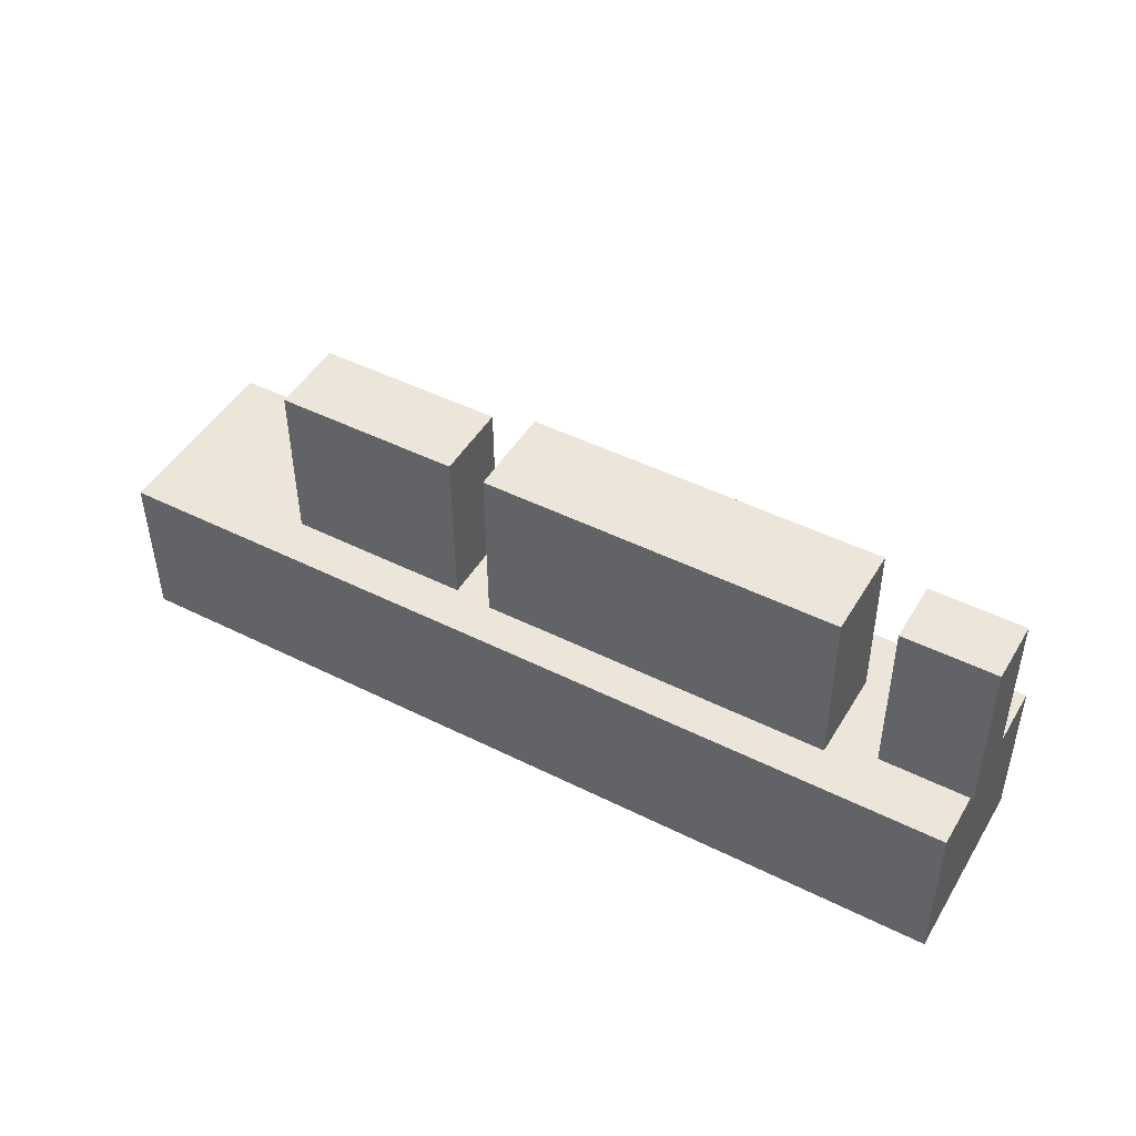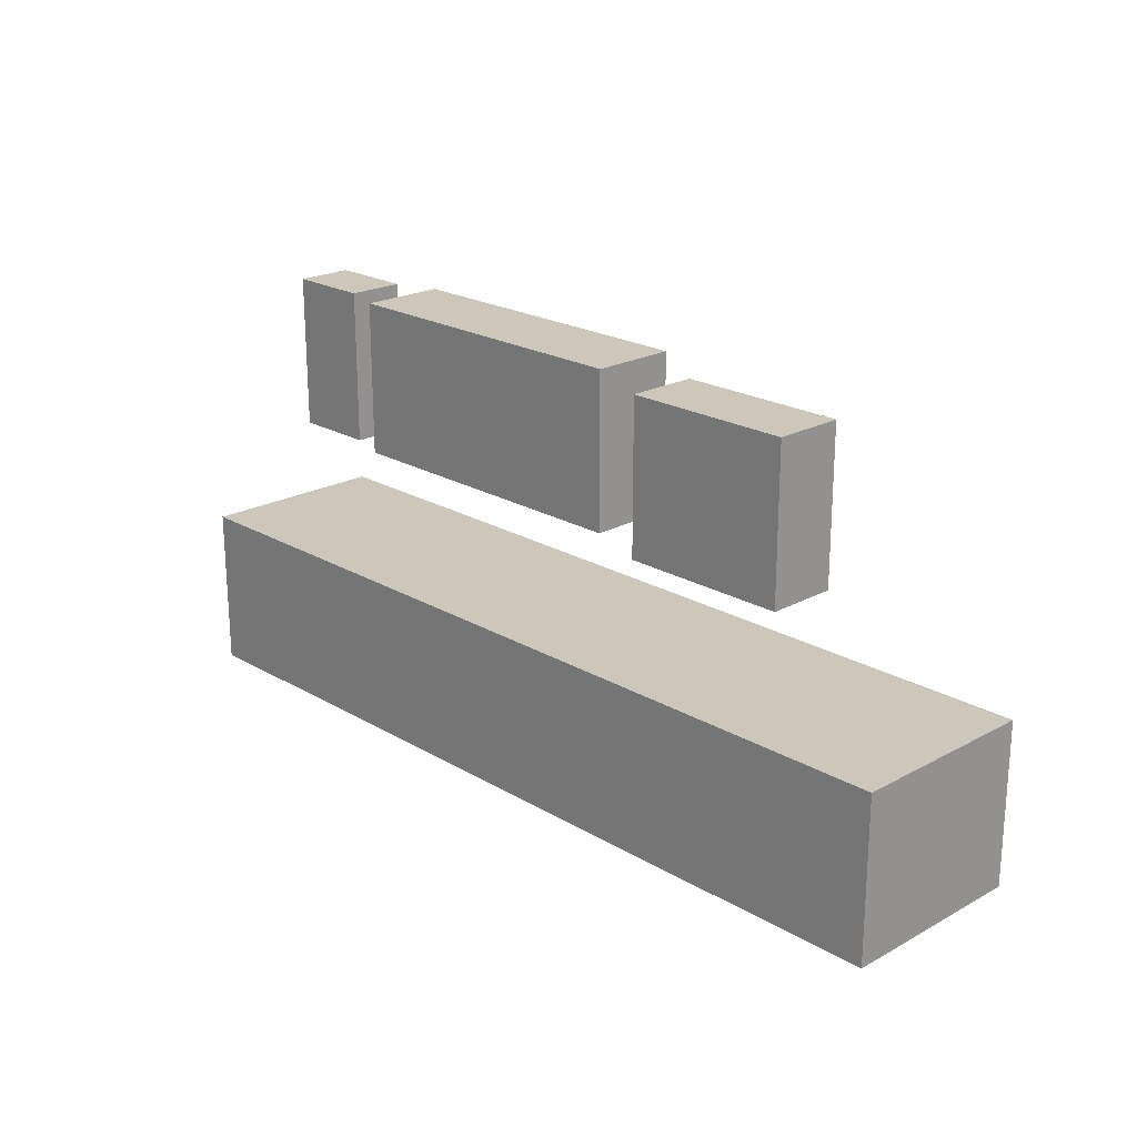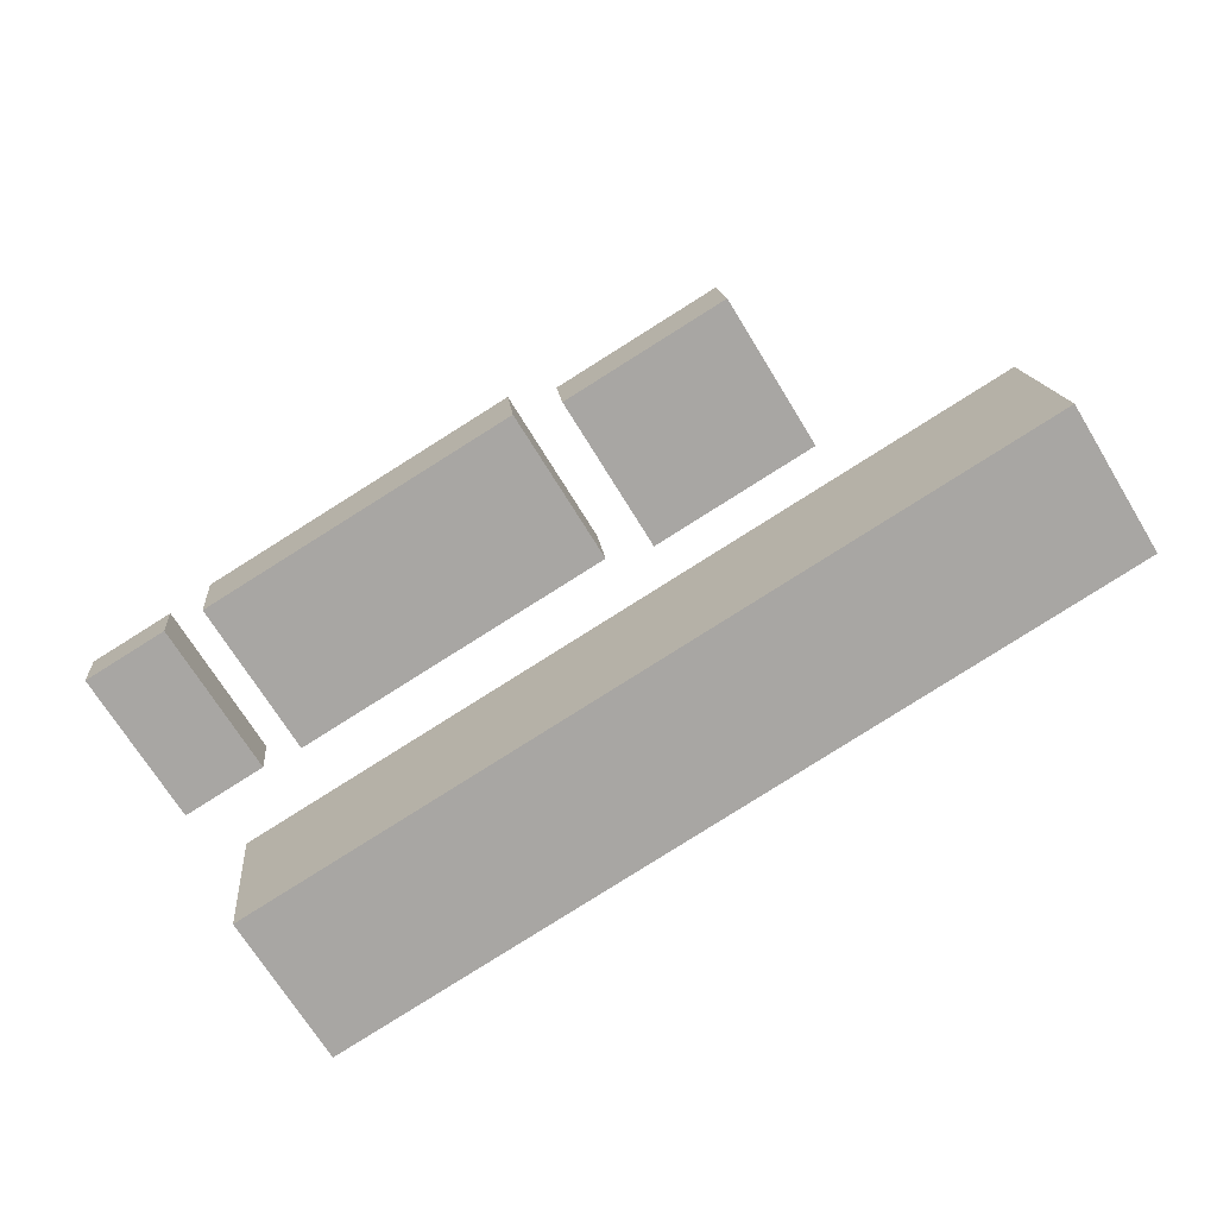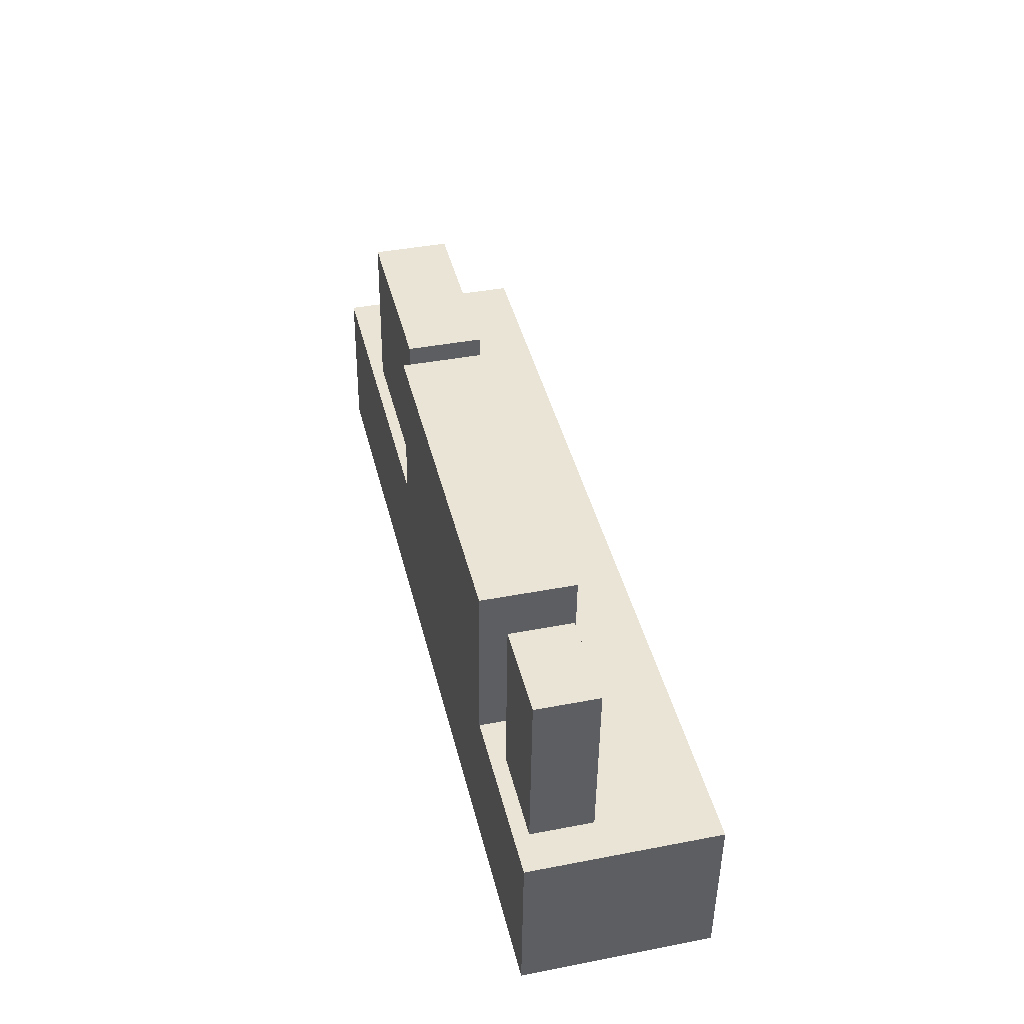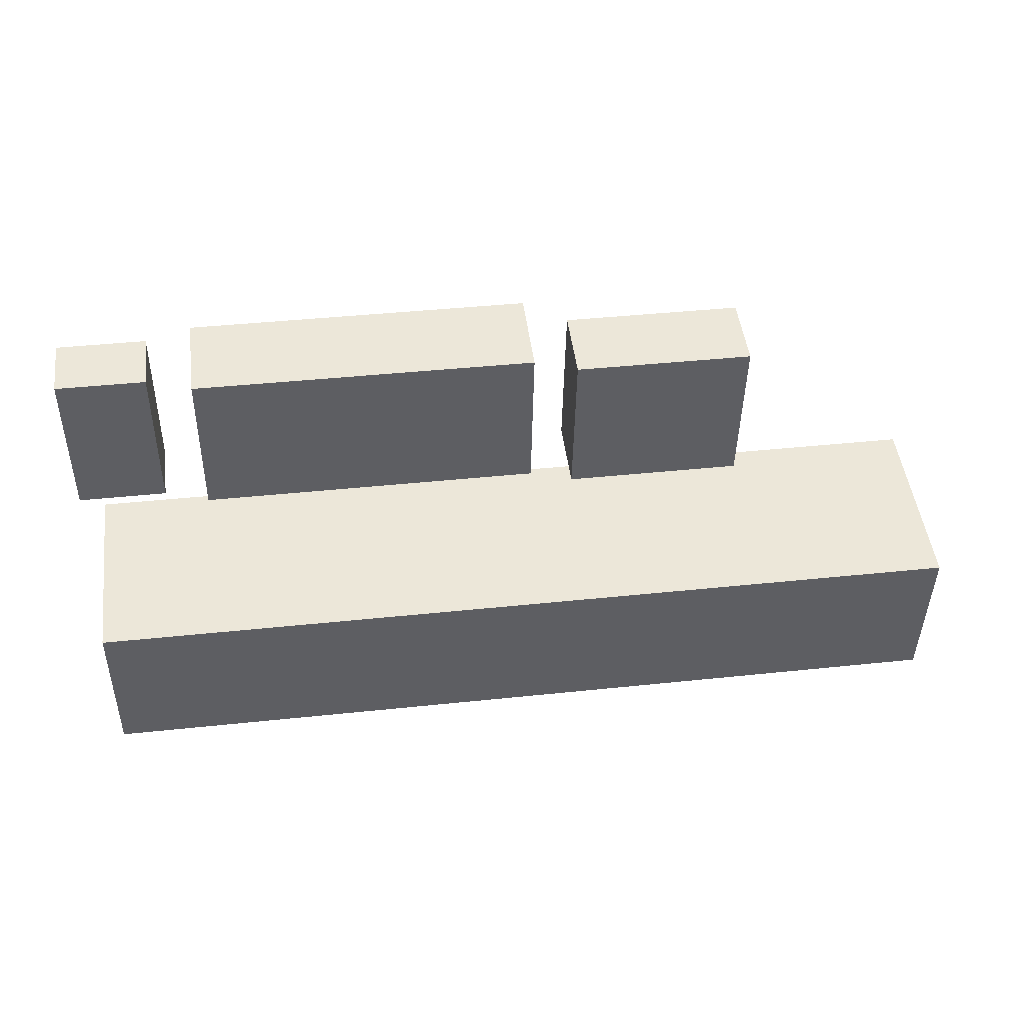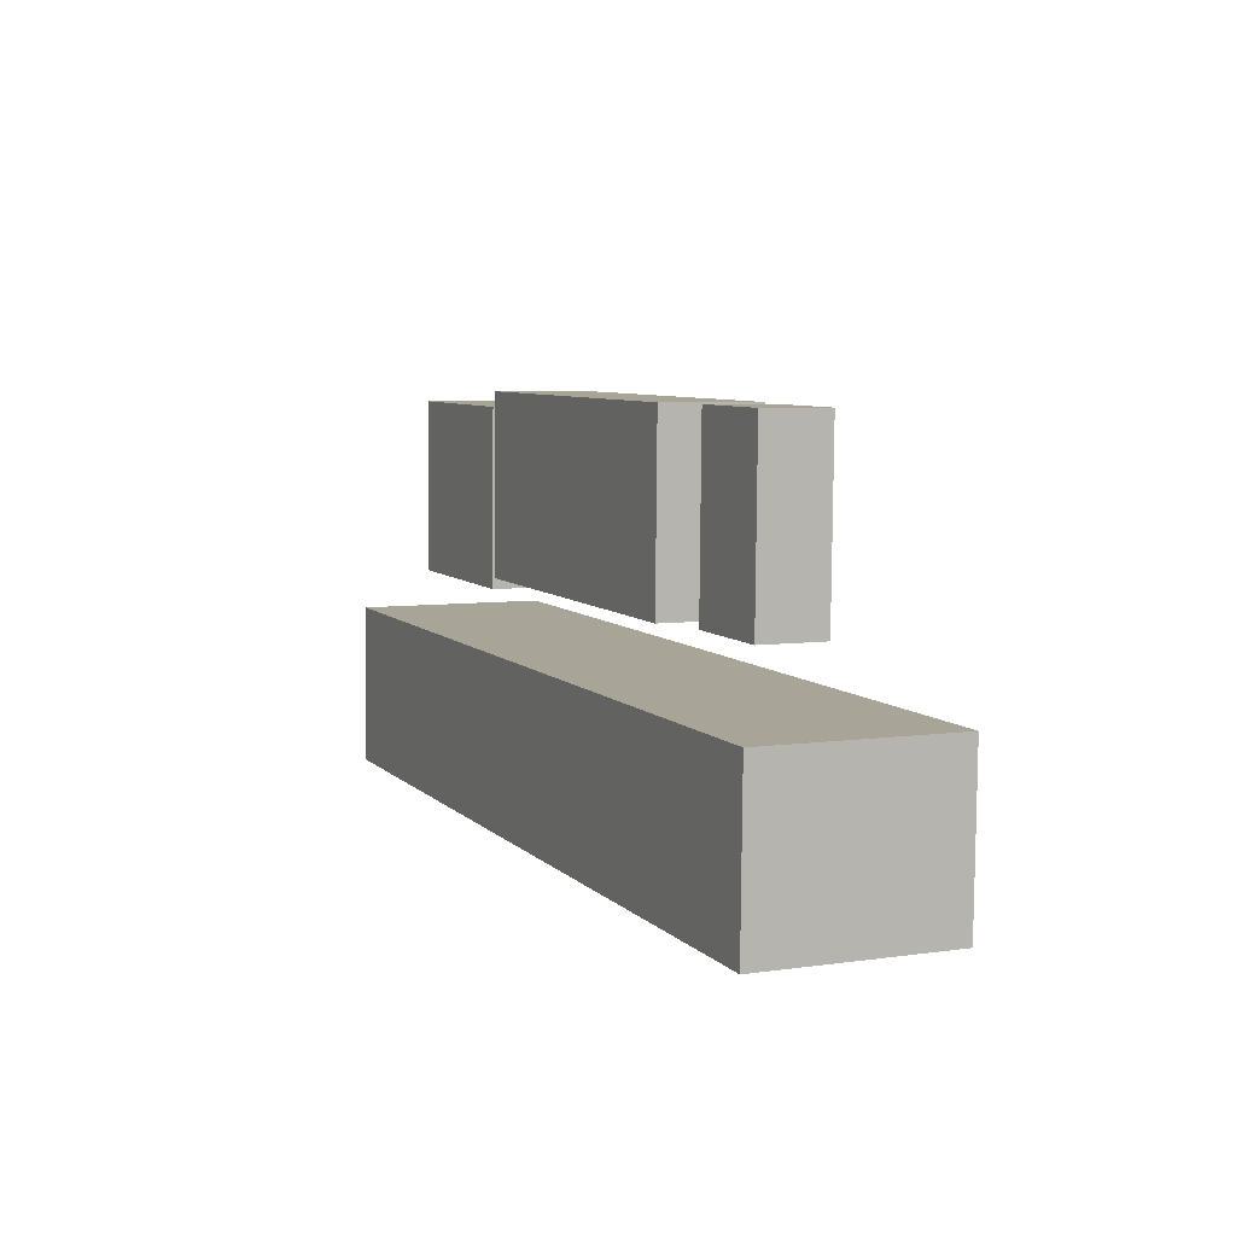
<metadata>
{"format":"obj","ext":"obj","renderer":"f3d","projection":"perspective","resolution":1024,"background":"white","views":[{"elev":48.4,"azim":35.7,"up":"+Y"},{"elev":20.3,"azim":-127.8,"up":"+Y"},{"elev":-71.4,"azim":-147.6,"up":"+Z"},{"elev":43.3,"azim":82.5,"up":"+Y"},{"elev":47.5,"azim":178.7,"up":"+Y"},{"elev":8.1,"azim":72.6,"up":"+Y"}]}
</metadata>
<code>
v -0.01298 -0.8615 -2.363
v -0.01549 -0.709 -2.365
v -0.03446 -0.7118 -2.545
v -0.03195 -0.8643 -2.543
v 0.7927 -0.6994 -2.632
v 0.8117 -0.6966 -2.453
v 0.8142 -0.849 -2.451
v 0.7952 -0.8519 -2.63
v -0.03446 -0.7118 -2.545
v 0.7927 -0.6994 -2.632
v 0.7952 -0.8519 -2.63
v -0.03195 -0.8643 -2.543
v 0.8142 -0.849 -2.451
v 0.8117 -0.6966 -2.453
v -0.01549 -0.709 -2.365
v -0.01298 -0.8615 -2.363
v 0.7952 -0.8519 -2.63
v 0.8142 -0.849 -2.451
v -0.01298 -0.8615 -2.363
v -0.03195 -0.8643 -2.543
v -0.01549 -0.709 -2.365
v 0.8117 -0.6966 -2.453
v 0.7927 -0.6994 -2.632
v -0.03446 -0.7118 -2.545
v 0.7391 -0.4758 -2.449
v 0.7332 -0.4767 -2.504
v 0.7357 -0.6292 -2.502
v 0.7416 -0.6283 -2.447
v 0.8185 -0.6279 -2.511
v 0.8159 -0.4754 -2.513
v 0.8218 -0.4746 -2.458
v 0.8243 -0.6271 -2.456
v 0.7357 -0.6292 -2.502
v 0.8185 -0.6279 -2.511
v 0.8243 -0.6271 -2.456
v 0.7416 -0.6283 -2.447
v 0.8218 -0.4746 -2.458
v 0.8159 -0.4754 -2.513
v 0.7332 -0.4767 -2.504
v 0.7391 -0.4758 -2.449
v 0.8243 -0.6271 -2.456
v 0.8218 -0.4746 -2.458
v 0.7391 -0.4758 -2.449
v 0.7416 -0.6283 -2.447
v 0.7332 -0.4767 -2.504
v 0.8159 -0.4754 -2.513
v 0.8185 -0.6279 -2.511
v 0.7357 -0.6292 -2.502
v 0.3821 -0.481 -2.397
v 0.3733 -0.4823 -2.48
v 0.3759 -0.6348 -2.478
v 0.3846 -0.6335 -2.395
v 0.6929 -0.63 -2.511
v 0.6904 -0.4775 -2.514
v 0.6992 -0.4762 -2.431
v 0.7017 -0.6287 -2.429
v 0.3759 -0.6348 -2.478
v 0.6929 -0.63 -2.511
v 0.7017 -0.6287 -2.429
v 0.3846 -0.6335 -2.395
v 0.6992 -0.4762 -2.431
v 0.6904 -0.4775 -2.514
v 0.3733 -0.4823 -2.48
v 0.3821 -0.481 -2.397
v 0.7017 -0.6287 -2.429
v 0.6992 -0.4762 -2.431
v 0.3821 -0.481 -2.397
v 0.3846 -0.6335 -2.395
v 0.3733 -0.4823 -2.48
v 0.6904 -0.4775 -2.514
v 0.6929 -0.63 -2.511
v 0.3759 -0.6348 -2.478
v 0.1741 -0.4982 -2.389
v 0.1668 -0.4993 -2.458
v 0.1693 -0.6517 -2.456
v 0.1766 -0.6506 -2.387
v 0.3347 -0.6492 -2.473
v 0.3322 -0.4968 -2.475
v 0.3395 -0.4957 -2.406
v 0.342 -0.6482 -2.404
v 0.1693 -0.6517 -2.456
v 0.3347 -0.6492 -2.473
v 0.342 -0.6482 -2.404
v 0.1766 -0.6506 -2.387
v 0.3395 -0.4957 -2.406
v 0.3322 -0.4968 -2.475
v 0.1668 -0.4993 -2.458
v 0.1741 -0.4982 -2.389
v 0.342 -0.6482 -2.404
v 0.3395 -0.4957 -2.406
v 0.1741 -0.4982 -2.389
v 0.1766 -0.6506 -2.387
v 0.1668 -0.4993 -2.458
v 0.3322 -0.4968 -2.475
v 0.3347 -0.6492 -2.473
v 0.1693 -0.6517 -2.456
f 1 2 3
f 1 3 4
f 5 6 7
f 5 7 8
f 9 10 11
f 9 11 12
f 13 14 15
f 13 15 16
f 17 18 19
f 17 19 20
f 21 22 23
f 21 23 24
f 25 26 27
f 25 27 28
f 29 30 31
f 29 31 32
f 33 34 35
f 33 35 36
f 37 38 39
f 37 39 40
f 41 42 43
f 41 43 44
f 45 46 47
f 45 47 48
f 49 50 51
f 49 51 52
f 53 54 55
f 53 55 56
f 57 58 59
f 57 59 60
f 61 62 63
f 61 63 64
f 65 66 67
f 65 67 68
f 69 70 71
f 69 71 72
f 73 74 75
f 73 75 76
f 77 78 79
f 77 79 80
f 81 82 83
f 81 83 84
f 85 86 87
f 85 87 88
f 89 90 91
f 89 91 92
f 93 94 95
f 93 95 96

</code>
